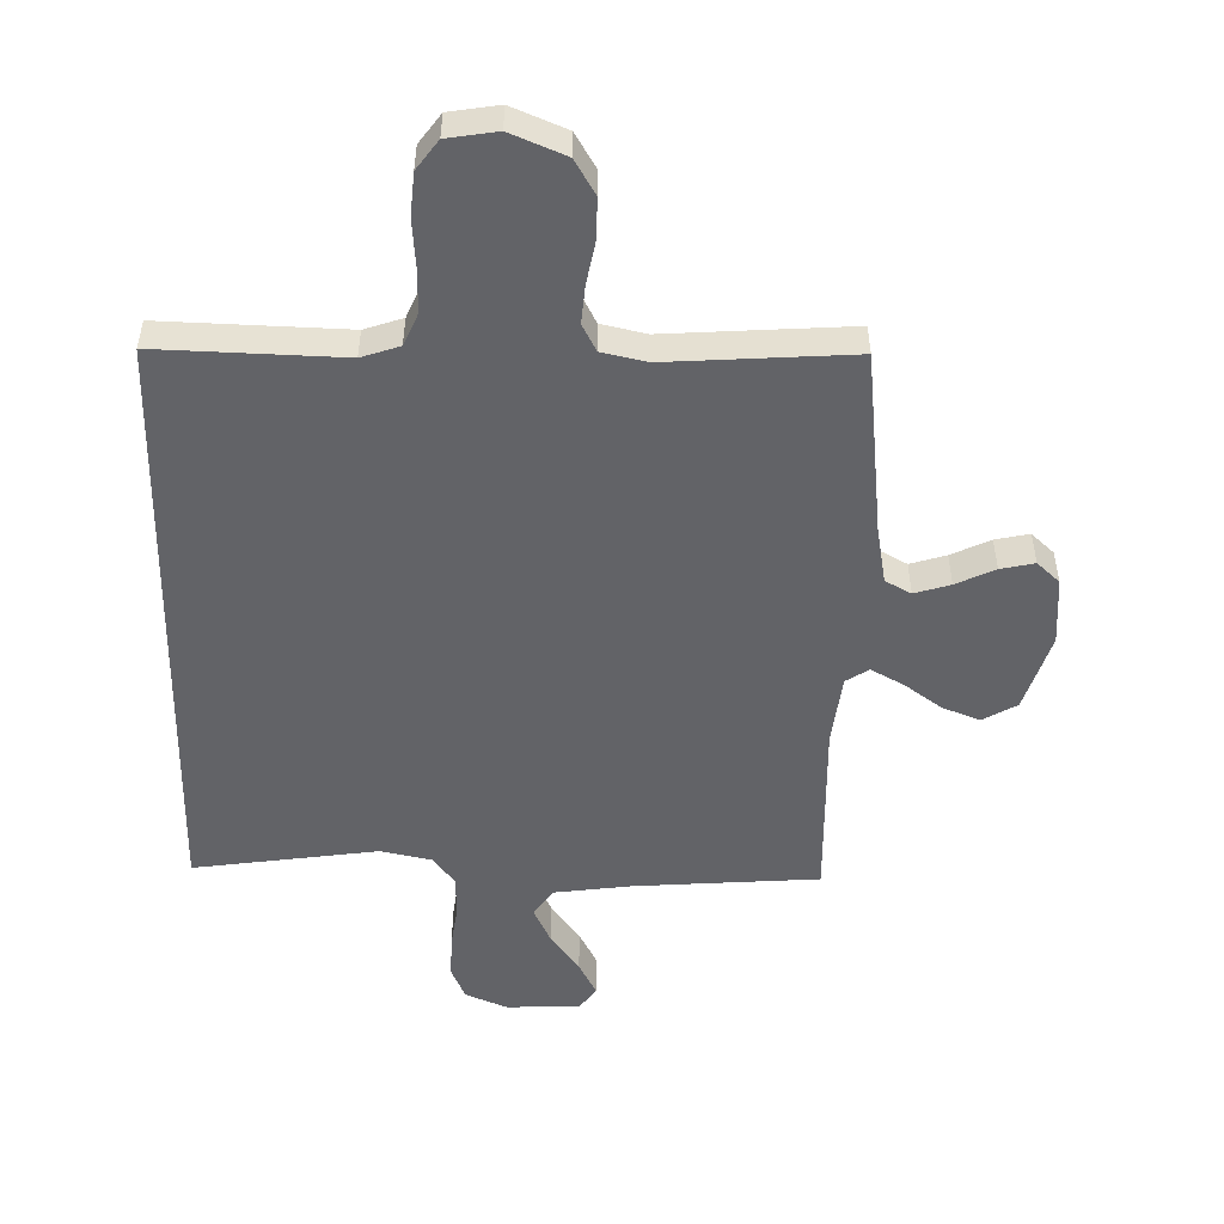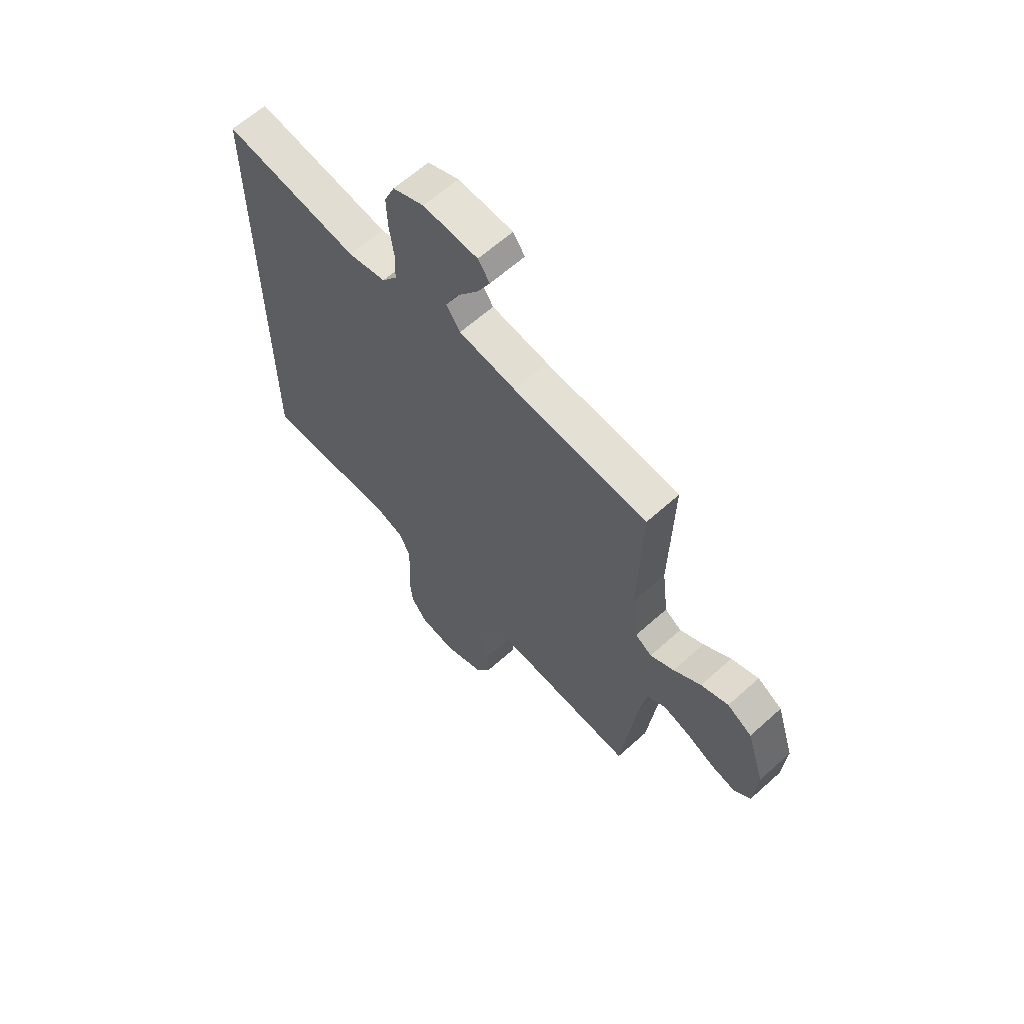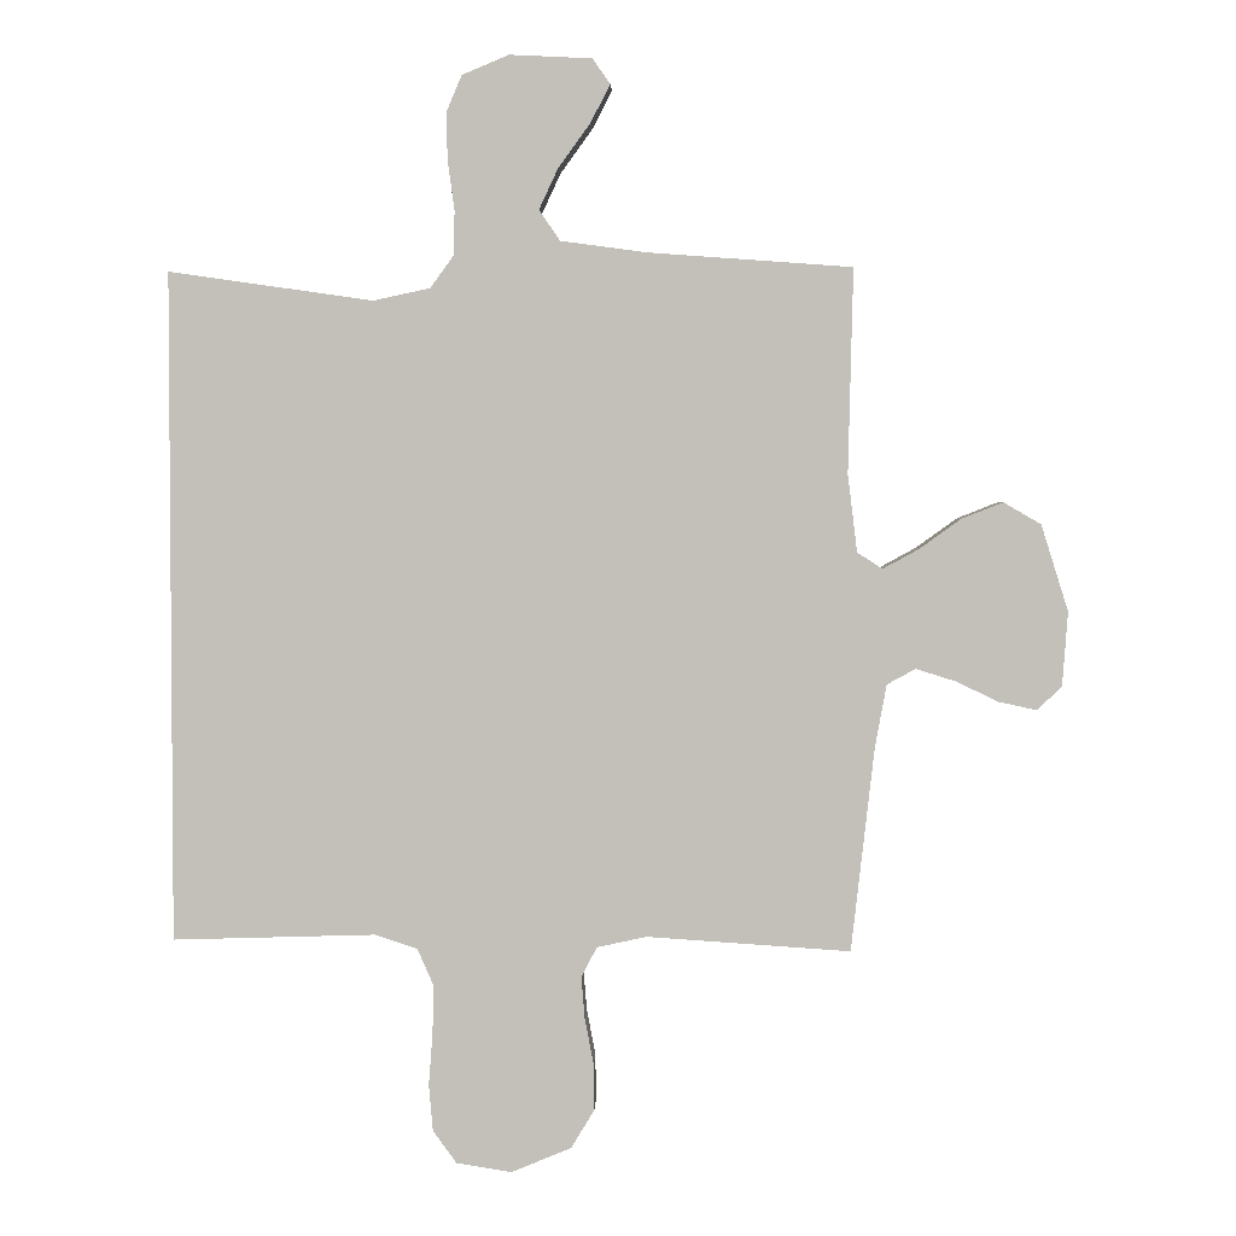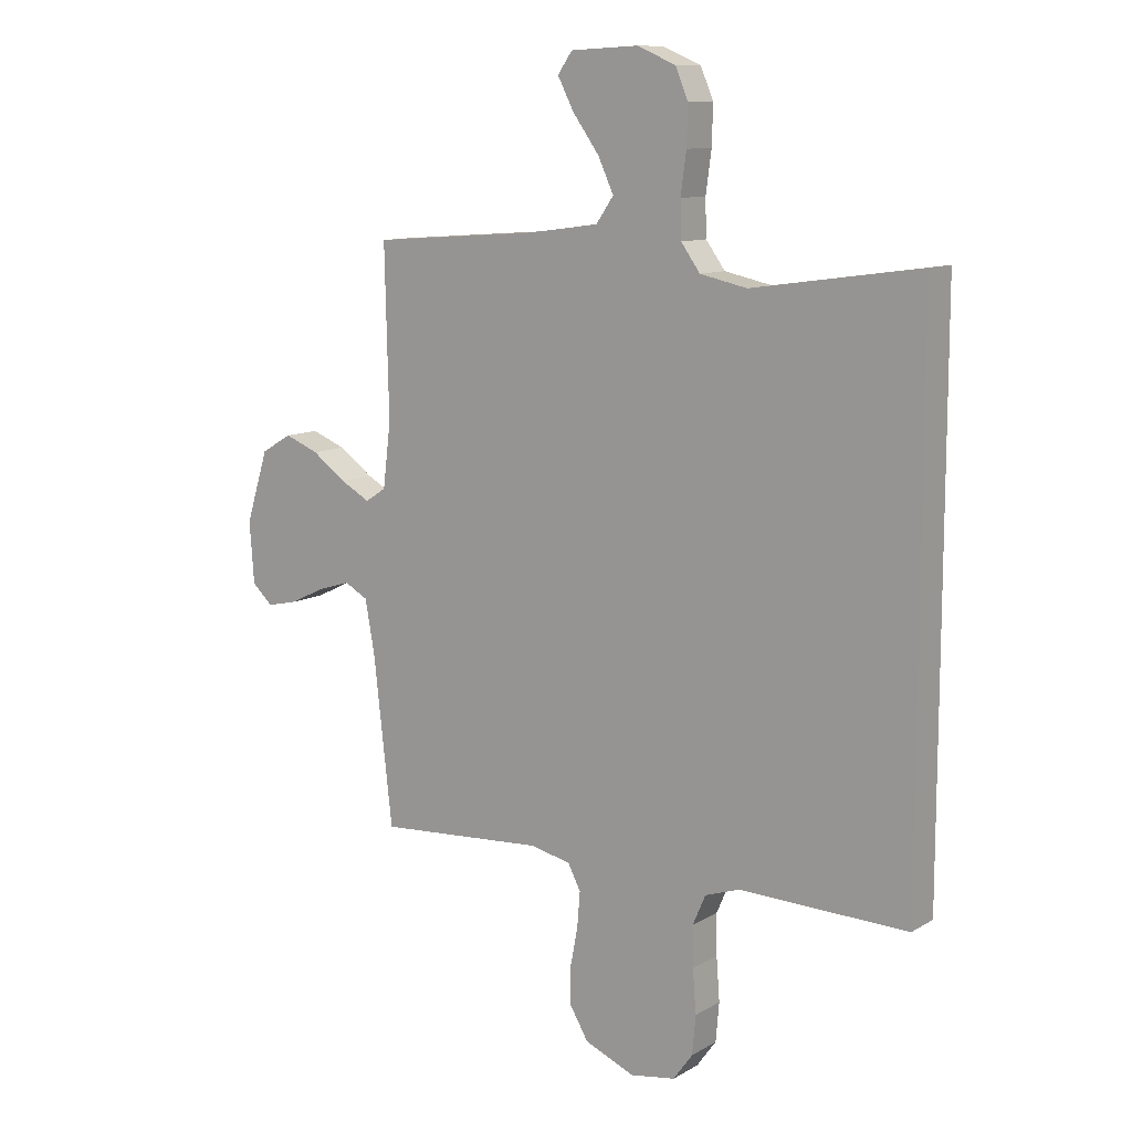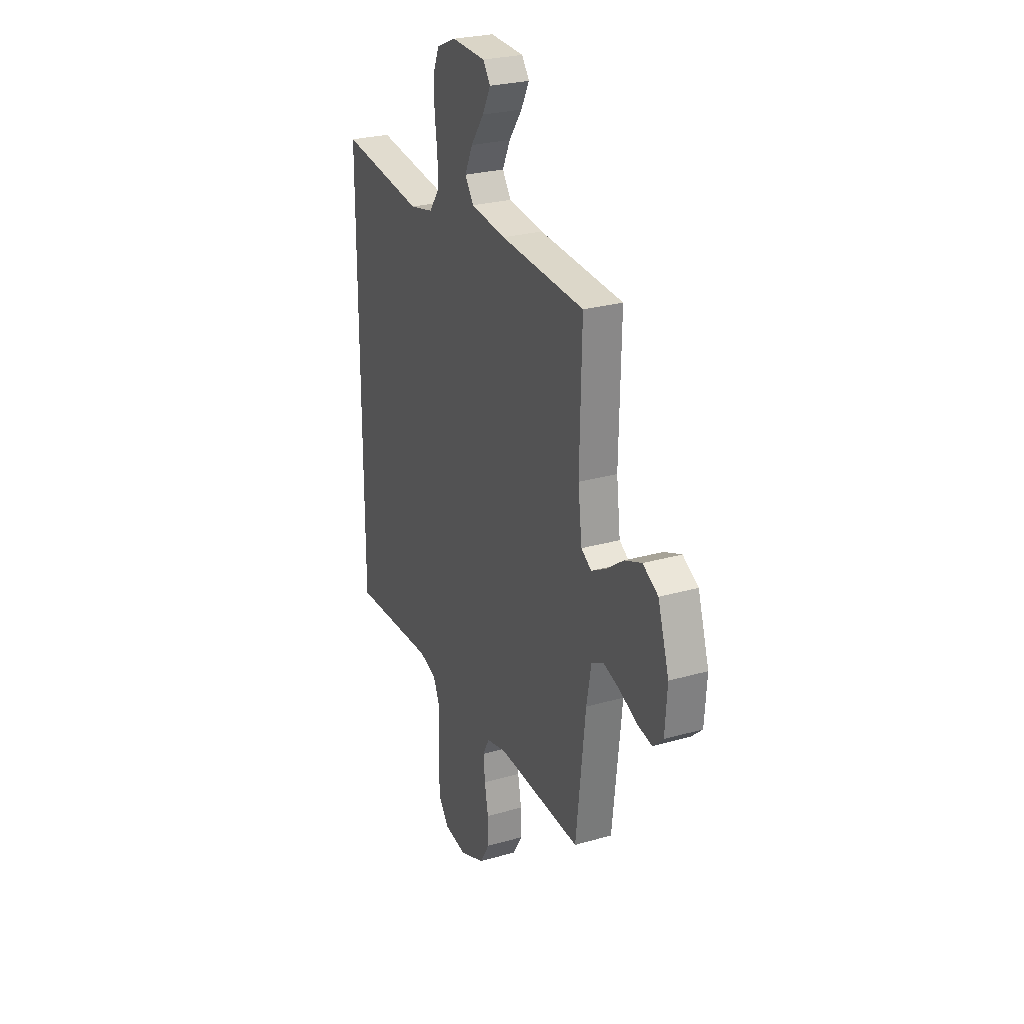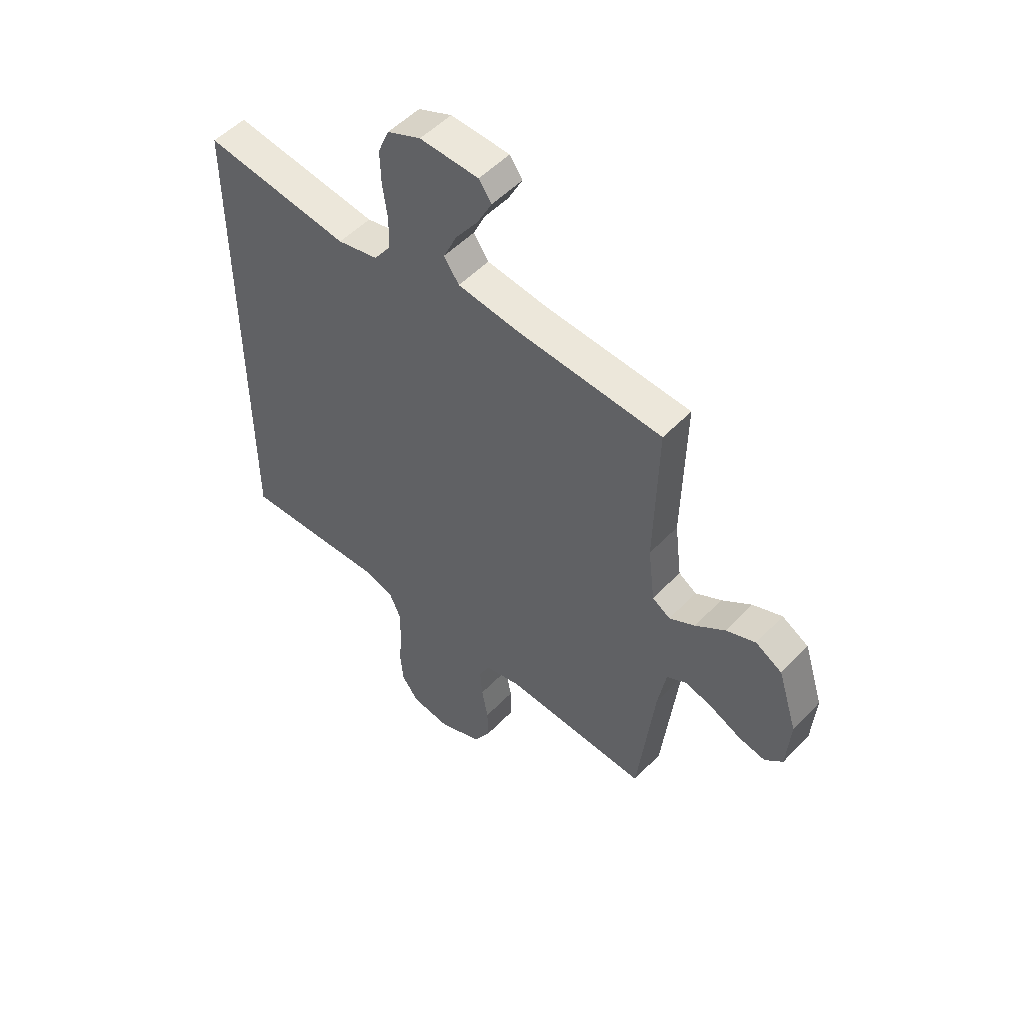
<metadata>
{"format":"obj","ext":"obj","renderer":"f3d","projection":"perspective","resolution":1024,"background":"white","views":[{"elev":-51.0,"azim":178.8,"up":"+Y"},{"elev":63.1,"azim":-132.3,"up":"+Z"},{"elev":2.8,"azim":-178.2,"up":"+Z"},{"elev":10.8,"azim":35.7,"up":"+Z"},{"elev":26.2,"azim":-114.5,"up":"+Z"},{"elev":51.9,"azim":-138.0,"up":"+Z"}]}
</metadata>
<code>
v -0.5 0.07 0.5
v -0.2 0.07 0.522
v -0.074 0.07 0.539
v -0.043 0.07 0.584
v -0.071 0.07 0.644
v -0.118 0.07 0.709
v -0.147 0.07 0.765
v -0.121 0.07 0.802
v 0 0.07 0.808
v 0.069 0.07 0.779
v 0.092 0.07 0.725
v 0.09 0.07 0.656
v 0.08 0.07 0.583
v 0.082 0.07 0.518
v 0.116 0.07 0.471
v 0.2 0.07 0.453
v 0.5 0.07 0.496
v 0.5 0.07 -0.488
v 0.2 0.07 -0.479
v 0.138 0.07 -0.5
v 0.115 0.07 -0.553
v 0.116 0.07 -0.625
v 0.122 0.07 -0.702
v 0.116 0.07 -0.771
v 0.081 0.07 -0.819
v 0 0.07 -0.832
v -0.089 0.07 -0.795
v -0.123 0.07 -0.738
v -0.122 0.07 -0.67
v -0.109 0.07 -0.601
v -0.104 0.07 -0.54
v -0.127 0.07 -0.496
v -0.2 0.07 -0.48
v -0.5 0.07 -0.5
v -0.534 0.07 -0.2
v -0.551 0.07 -0.107
v -0.593 0.07 -0.084
v -0.651 0.07 -0.102
v -0.714 0.07 -0.132
v -0.769 0.07 -0.144
v -0.806 0.07 -0.11
v -0.814 0.07 0
v -0.774 0.07 0.127
v -0.719 0.07 0.159
v -0.658 0.07 0.135
v -0.597 0.07 0.091
v -0.544 0.07 0.062
v -0.507 0.07 0.086
v -0.493 0.07 0.2
v -0.5 0 0.5
v -0.2 0 0.522
v -0.074 0 0.539
v -0.043 0 0.584
v -0.071 0 0.644
v -0.118 0 0.709
v -0.147 0 0.765
v -0.121 0 0.802
v 0 0 0.808
v 0.069 0 0.779
v 0.092 0 0.725
v 0.09 0 0.656
v 0.08 0 0.583
v 0.082 0 0.518
v 0.116 0 0.471
v 0.2 0 0.453
v 0.5 0 0.496
v 0.5 0 -0.488
v 0.2 0 -0.479
v 0.138 0 -0.5
v 0.115 0 -0.553
v 0.116 0 -0.625
v 0.122 0 -0.702
v 0.116 0 -0.771
v 0.081 0 -0.819
v 0 0 -0.832
v -0.089 0 -0.795
v -0.123 0 -0.738
v -0.122 0 -0.67
v -0.109 0 -0.601
v -0.104 0 -0.54
v -0.127 0 -0.496
v -0.2 0 -0.48
v -0.5 0 -0.5
v -0.534 0 -0.2
v -0.551 0 -0.107
v -0.593 0 -0.084
v -0.651 0 -0.102
v -0.714 0 -0.132
v -0.769 0 -0.144
v -0.806 0 -0.11
v -0.814 0 0
v -0.774 0 0.127
v -0.719 0 0.159
v -0.658 0 0.135
v -0.597 0 0.091
v -0.544 0 0.062
v -0.507 0 0.086
v -0.493 0 0.2
f 43 44 45 46
f 43 46 47
f 42 43 47
f 41 42 47
f 38 39 40 41
f 37 38 41 47
f 36 37 47 48
f 33 34 35
f 32 33 35 36
f 27 28 29 30
f 27 30 31
f 26 27 31
f 25 26 31
f 22 23 24 25
f 21 22 25 31
f 20 21 31 32
f 16 17 18 19
f 15 16 19 20
f 14 15 20 32
f 10 11 12 13
f 5 6 7 8
f 4 5 8 9
f 49 1 2
f 48 49 2 3
f 32 36 48 3
f 4 9 10 13
f 13 14 32
f 3 4 13 32
f 95 94 93 92
f 96 95 92
f 96 92 91
f 96 91 90
f 90 89 88 87
f 96 90 87 86
f 97 96 86 85
f 84 83 82
f 85 84 82 81
f 79 78 77 76
f 80 79 76
f 80 76 75
f 80 75 74
f 74 73 72 71
f 80 74 71 70
f 81 80 70 69
f 68 67 66 65
f 69 68 65 64
f 81 69 64 63
f 62 61 60 59
f 57 56 55 54
f 58 57 54 53
f 51 50 98
f 52 51 98 97
f 52 97 85 81
f 62 59 58 53
f 81 63 62
f 81 62 53 52
f 1 50 51 2
f 2 51 52 3
f 3 52 53 4
f 4 53 54 5
f 5 54 55 6
f 6 55 56 7
f 7 56 57 8
f 8 57 58 9
f 9 58 59 10
f 10 59 60 11
f 11 60 61 12
f 12 61 62 13
f 13 62 63 14
f 14 63 64 15
f 15 64 65 16
f 16 65 66 17
f 17 66 67 18
f 18 67 68 19
f 19 68 69 20
f 20 69 70 21
f 21 70 71 22
f 22 71 72 23
f 23 72 73 24
f 24 73 74 25
f 25 74 75 26
f 26 75 76 27
f 27 76 77 28
f 28 77 78 29
f 29 78 79 30
f 30 79 80 31
f 31 80 81 32
f 32 81 82 33
f 33 82 83 34
f 34 83 84 35
f 35 84 85 36
f 36 85 86 37
f 37 86 87 38
f 38 87 88 39
f 39 88 89 40
f 40 89 90 41
f 41 90 91 42
f 42 91 92 43
f 43 92 93 44
f 44 93 94 45
f 45 94 95 46
f 46 95 96 47
f 47 96 97 48
f 48 97 98 49
f 49 98 50 1

</code>
